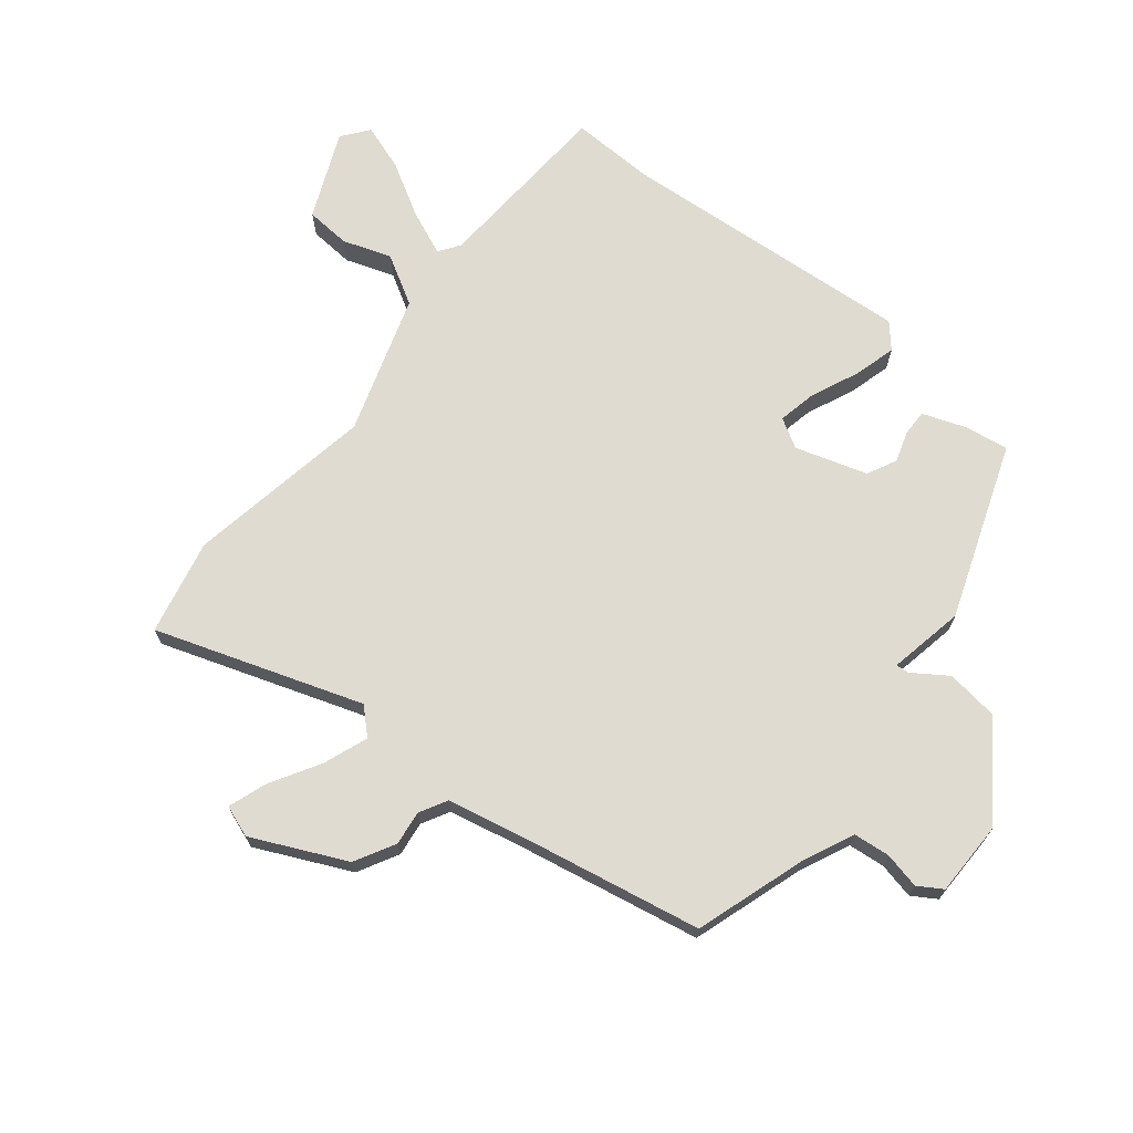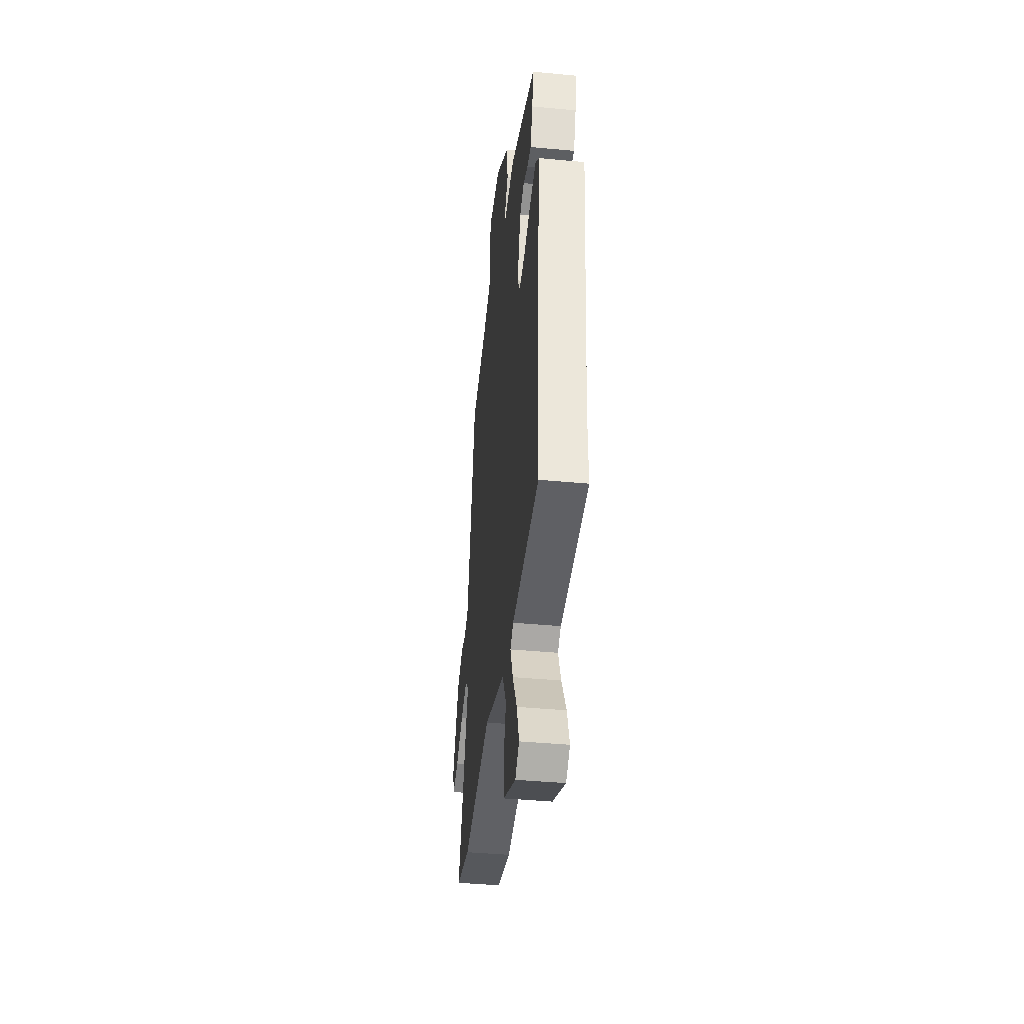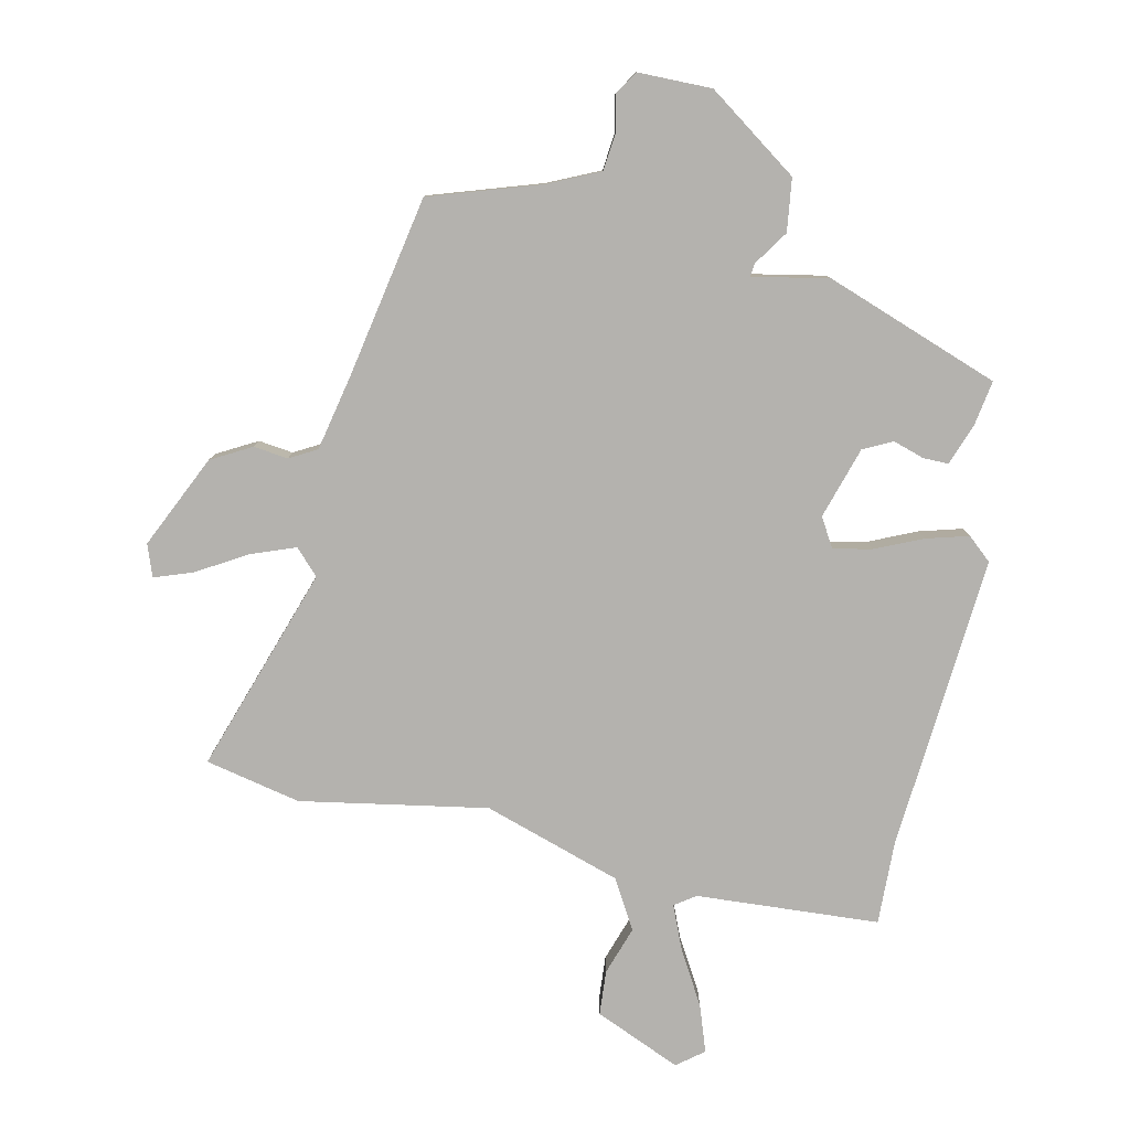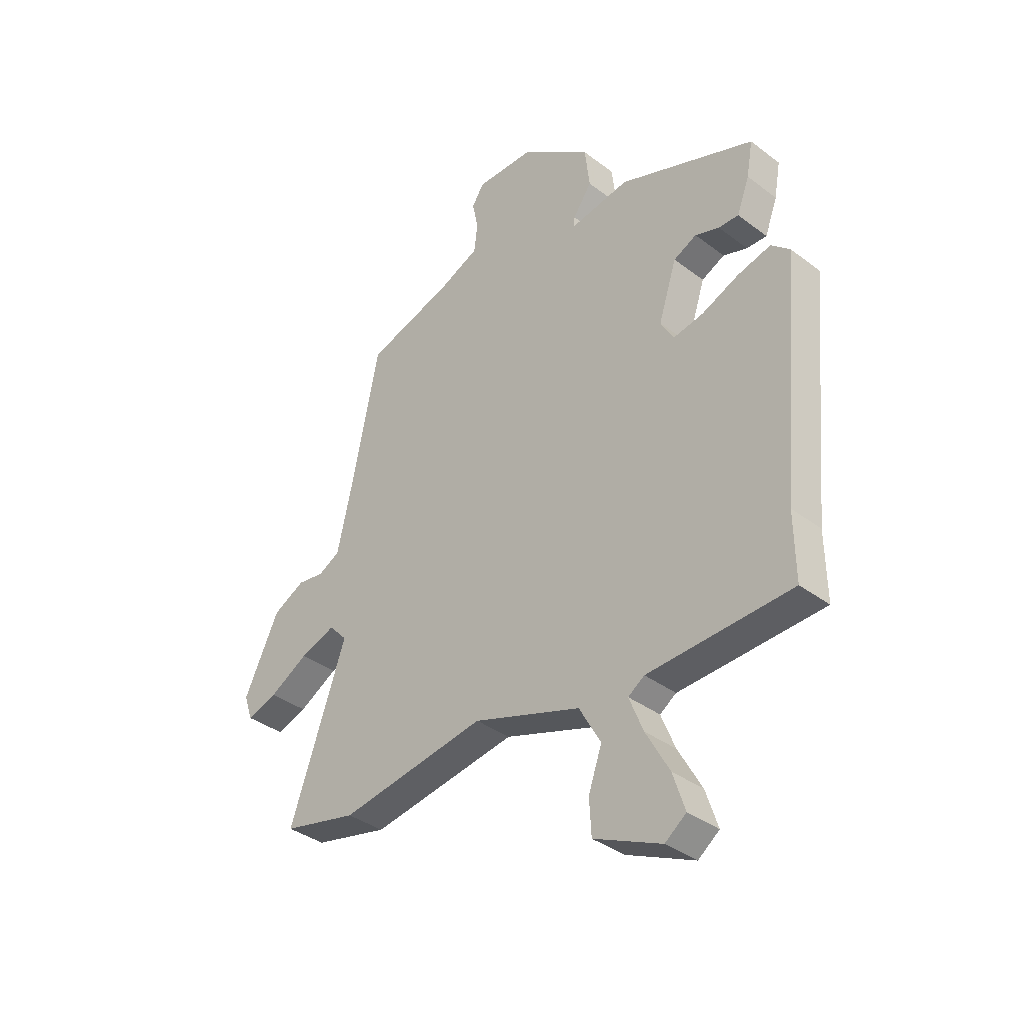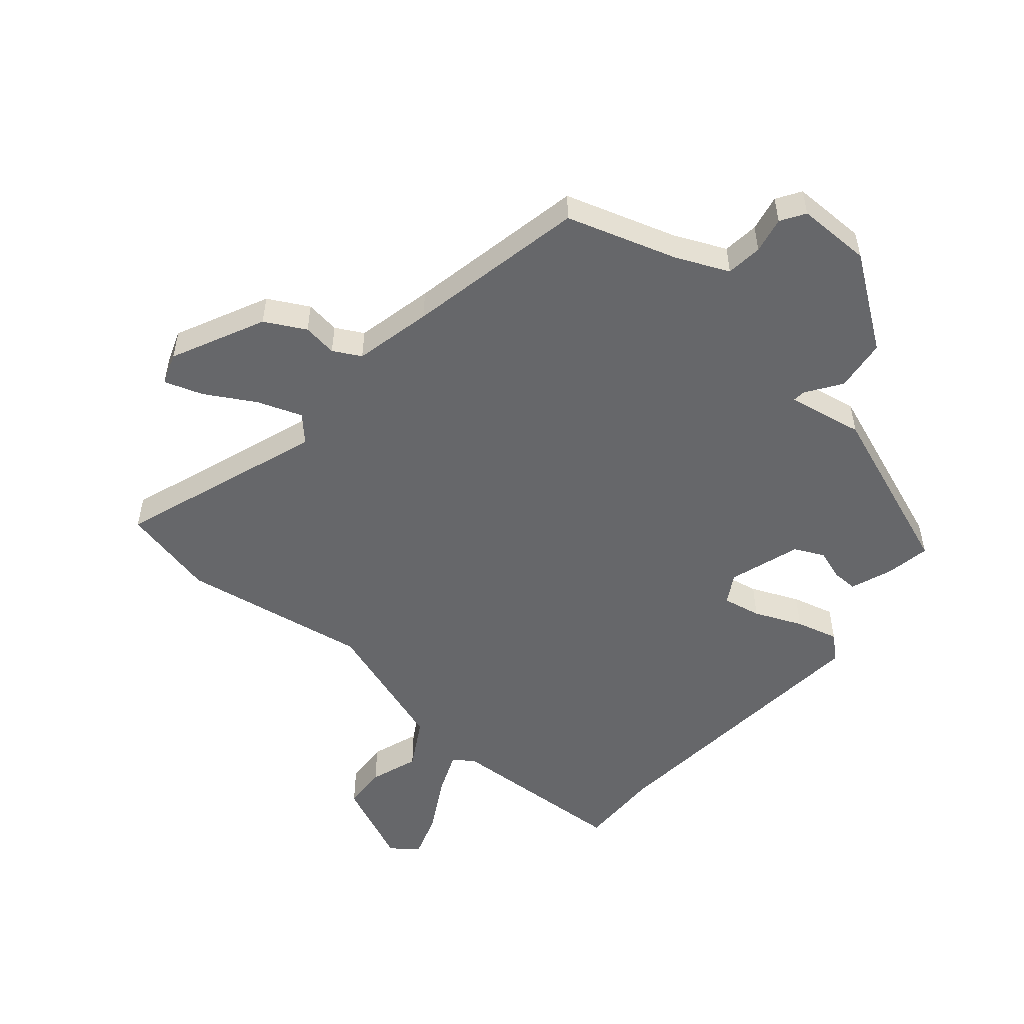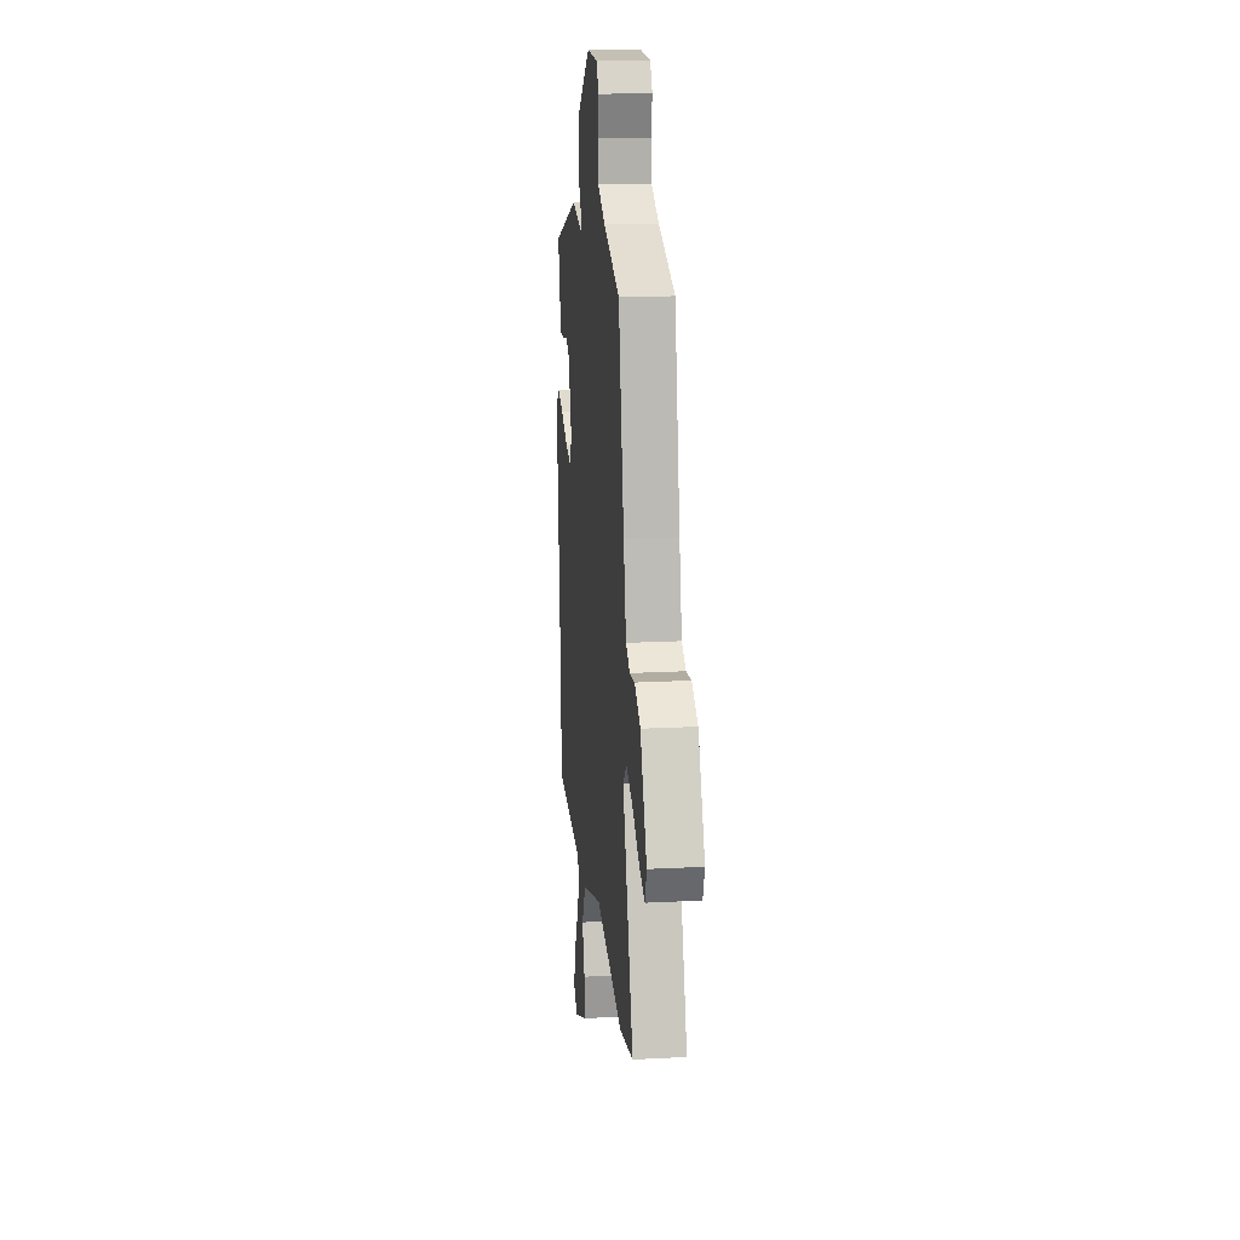
<metadata>
{"format":"obj","ext":"obj","renderer":"f3d","projection":"perspective","resolution":1024,"background":"white","views":[{"elev":70.1,"azim":-50.4,"up":"+Y"},{"elev":-40.9,"azim":83.4,"up":"+Z"},{"elev":-79.7,"azim":-11.3,"up":"+Y"},{"elev":-36.7,"azim":45.6,"up":"+Z"},{"elev":-52.1,"azim":-40.0,"up":"+Y"},{"elev":18.7,"azim":-95.8,"up":"+Z"}]}
</metadata>
<code>
v 0.498 0.07 -0.388
v 0.5 0.07 -0.524
v 0.201 0.07 -0.538
v 0.167 0.07 -0.561
v 0.196 0.07 -0.633
v 0.245 0.07 -0.721
v 0.27 0.07 -0.797
v 0.226 0.07 -0.83
v 0.086 0.07 -0.767
v 0.082 0.07 -0.694
v 0.11 0.07 -0.615
v 0.065 0.07 -0.535
v -0.159 0.07 -0.459
v -0.464 0.07 -0.508
v -0.619 0.07 -0.472
v -0.501 0.07 -0.139
v -0.539 0.07 -0.098
v -0.612 0.07 -0.124
v -0.693 0.07 -0.17
v -0.756 0.07 -0.191
v -0.774 0.07 -0.139
v -0.701 0.07 0.012
v -0.635 0.07 0.047
v -0.579 0.07 0.039
v -0.534 0.07 0.063
v -0.505 0.07 0.19
v -0.445 0.07 0.482
v -0.264 0.07 0.538
v -0.18 0.07 0.575
v -0.173 0.07 0.634
v -0.185 0.07 0.693
v -0.16 0.07 0.732
v -0.039 0.07 0.731
v 0.108 0.07 0.624
v 0.118 0.07 0.538
v 0.079 0.07 0.482
v 0.077 0.07 0.461
v 0.201 0.07 0.483
v 0.484 0.07 0.376
v 0.471 0.07 0.304
v 0.445 0.07 0.235
v 0.403 0.07 0.236
v 0.353 0.07 0.253
v 0.305 0.07 0.23
v 0.267 0.07 0.114
v 0.294 0.07 0.066
v 0.357 0.07 0.078
v 0.435 0.07 0.111
v 0.504 0.07 0.129
v 0.543 0.07 0.094
v 0.498 0 -0.388
v 0.5 0 -0.524
v 0.201 0 -0.538
v 0.167 0 -0.561
v 0.196 0 -0.633
v 0.245 0 -0.721
v 0.27 0 -0.797
v 0.226 0 -0.83
v 0.086 0 -0.767
v 0.082 0 -0.694
v 0.11 0 -0.615
v 0.065 0 -0.535
v -0.159 0 -0.459
v -0.464 0 -0.508
v -0.619 0 -0.472
v -0.501 0 -0.139
v -0.539 0 -0.098
v -0.612 0 -0.124
v -0.693 0 -0.17
v -0.756 0 -0.191
v -0.774 0 -0.139
v -0.701 0 0.012
v -0.635 0 0.047
v -0.579 0 0.039
v -0.534 0 0.063
v -0.505 0 0.19
v -0.445 0 0.482
v -0.264 0 0.538
v -0.18 0 0.575
v -0.173 0 0.634
v -0.185 0 0.693
v -0.16 0 0.732
v -0.039 0 0.731
v 0.108 0 0.624
v 0.118 0 0.538
v 0.079 0 0.482
v 0.077 0 0.461
v 0.201 0 0.483
v 0.484 0 0.376
v 0.471 0 0.304
v 0.445 0 0.235
v 0.403 0 0.236
v 0.353 0 0.253
v 0.305 0 0.23
v 0.267 0 0.114
v 0.294 0 0.066
v 0.357 0 0.078
v 0.435 0 0.111
v 0.504 0 0.129
v 0.543 0 0.094
f 47 48 49 50
f 46 47 50 1
f 45 46 1 2
f 40 41 42 43
f 38 39 40 43
f 37 38 43 44
f 33 34 35 36
f 33 36 37
f 30 31 32 33
f 29 30 33 37
f 28 29 37 44
f 26 27 28 44
f 21 22 23 24
f 21 24 25
f 18 19 20 21
f 17 18 21 25
f 16 17 25 26
f 13 14 15 16
f 12 13 16 26
f 8 9 10 11
f 6 7 8 11
f 5 6 11 12
f 4 5 12 26
f 45 2 3
f 45 3 4 26
f 26 44 45
f 100 99 98 97
f 51 100 97 96
f 52 51 96 95
f 93 92 91 90
f 93 90 89 88
f 94 93 88 87
f 86 85 84 83
f 87 86 83
f 83 82 81 80
f 87 83 80 79
f 94 87 79 78
f 94 78 77 76
f 74 73 72 71
f 75 74 71
f 71 70 69 68
f 75 71 68 67
f 76 75 67 66
f 66 65 64 63
f 76 66 63 62
f 61 60 59 58
f 61 58 57 56
f 62 61 56 55
f 76 62 55 54
f 53 52 95
f 76 54 53 95
f 95 94 76
f 1 51 52 2
f 2 52 53 3
f 3 53 54 4
f 4 54 55 5
f 5 55 56 6
f 6 56 57 7
f 7 57 58 8
f 8 58 59 9
f 9 59 60 10
f 10 60 61 11
f 11 61 62 12
f 12 62 63 13
f 13 63 64 14
f 14 64 65 15
f 15 65 66 16
f 16 66 67 17
f 17 67 68 18
f 18 68 69 19
f 19 69 70 20
f 20 70 71 21
f 21 71 72 22
f 22 72 73 23
f 23 73 74 24
f 24 74 75 25
f 25 75 76 26
f 26 76 77 27
f 27 77 78 28
f 28 78 79 29
f 29 79 80 30
f 30 80 81 31
f 31 81 82 32
f 32 82 83 33
f 33 83 84 34
f 34 84 85 35
f 35 85 86 36
f 36 86 87 37
f 37 87 88 38
f 38 88 89 39
f 39 89 90 40
f 40 90 91 41
f 41 91 92 42
f 42 92 93 43
f 43 93 94 44
f 44 94 95 45
f 45 95 96 46
f 46 96 97 47
f 47 97 98 48
f 48 98 99 49
f 49 99 100 50
f 50 100 51 1

</code>
